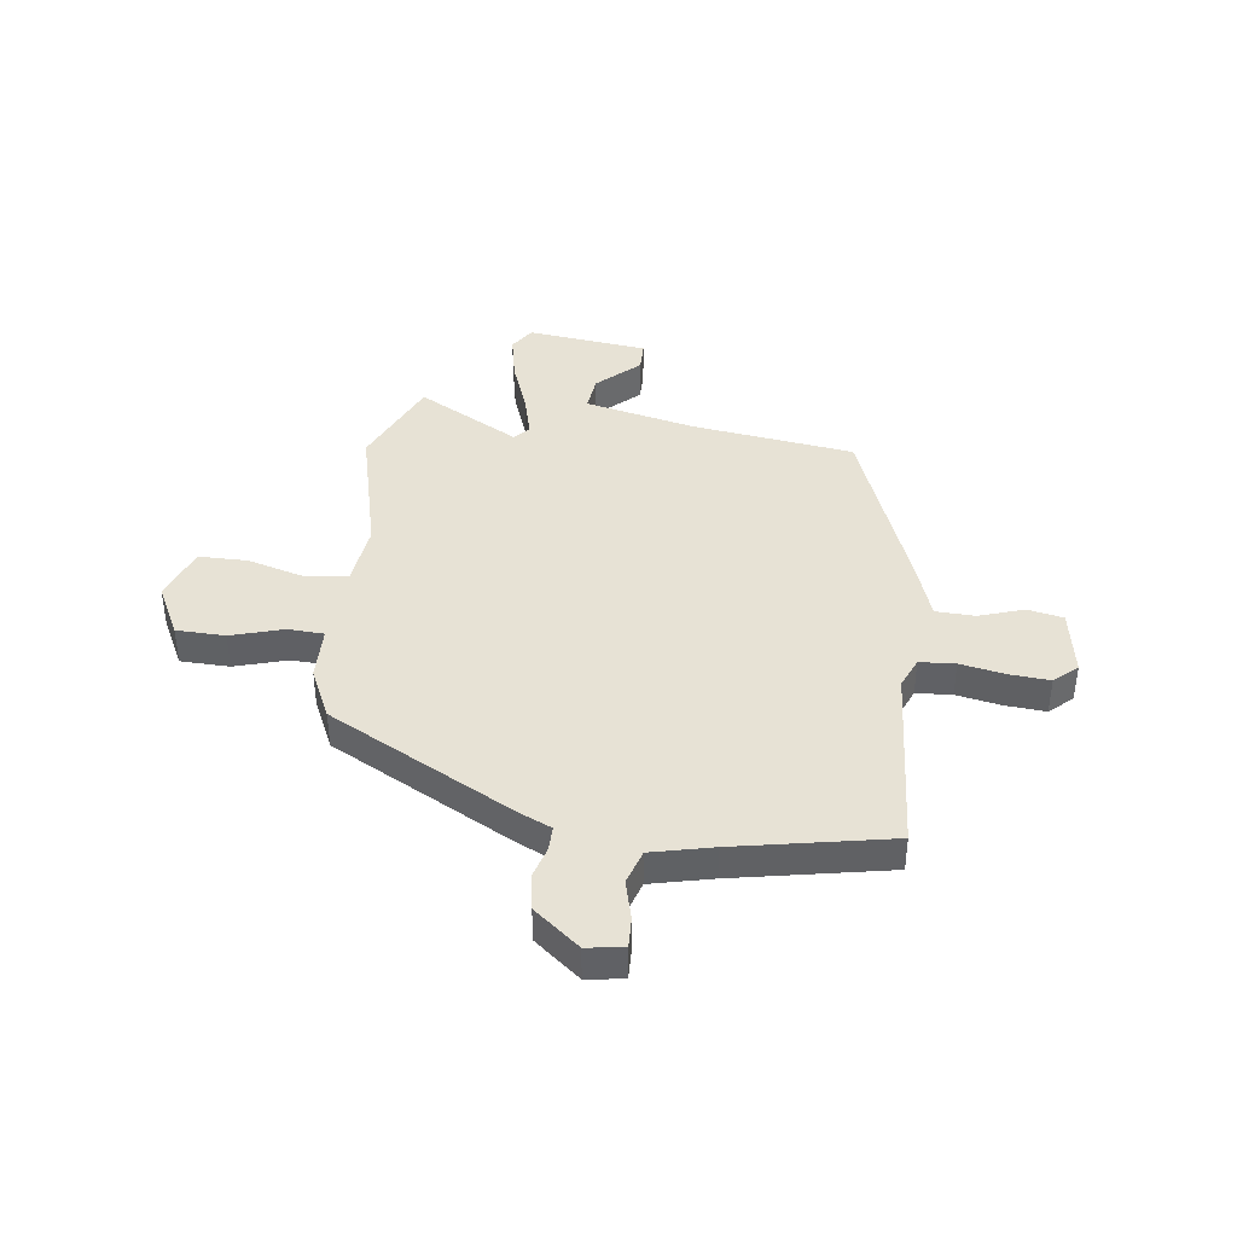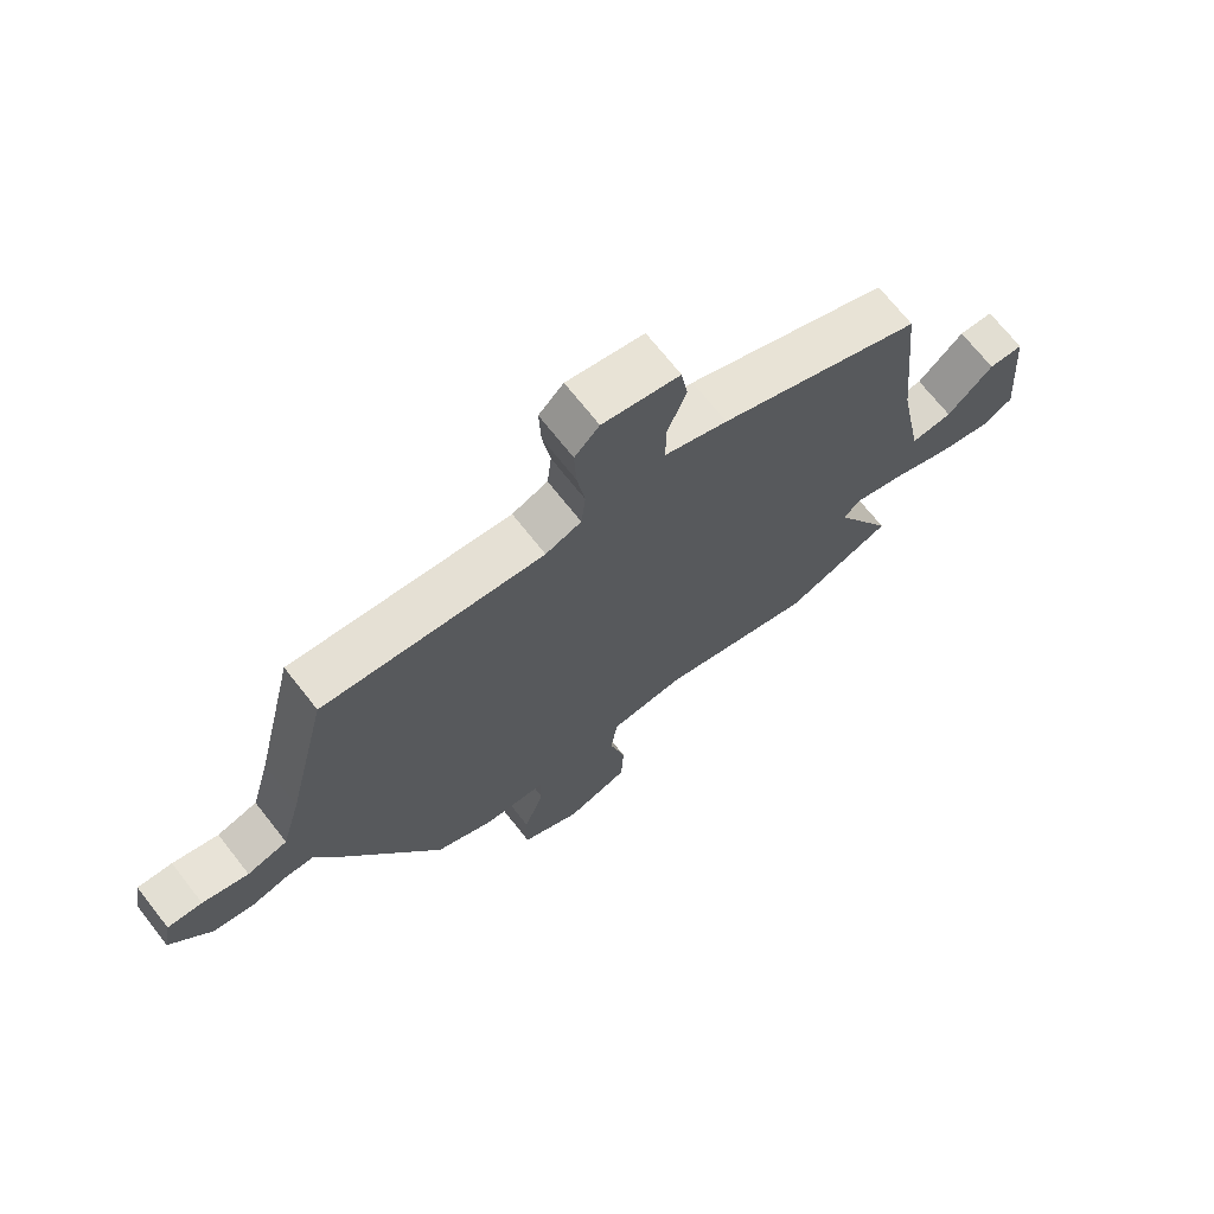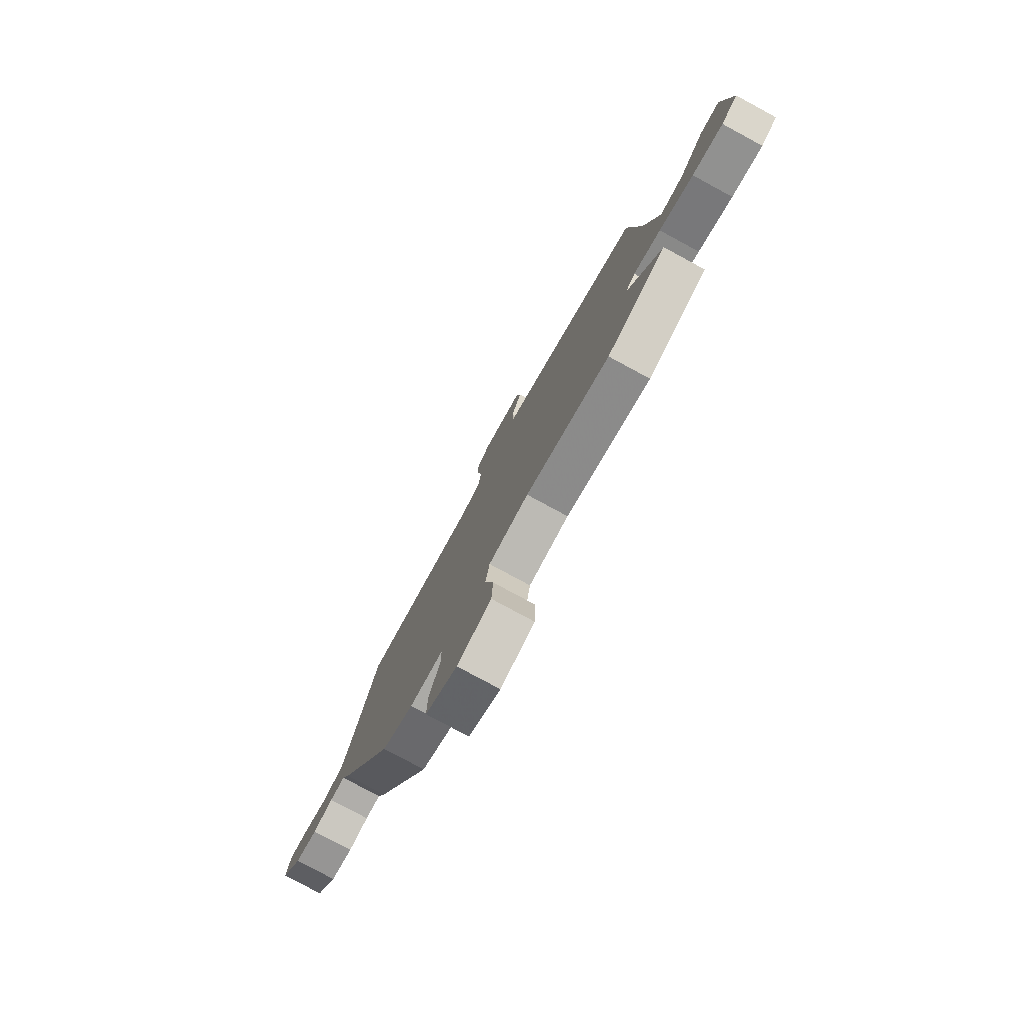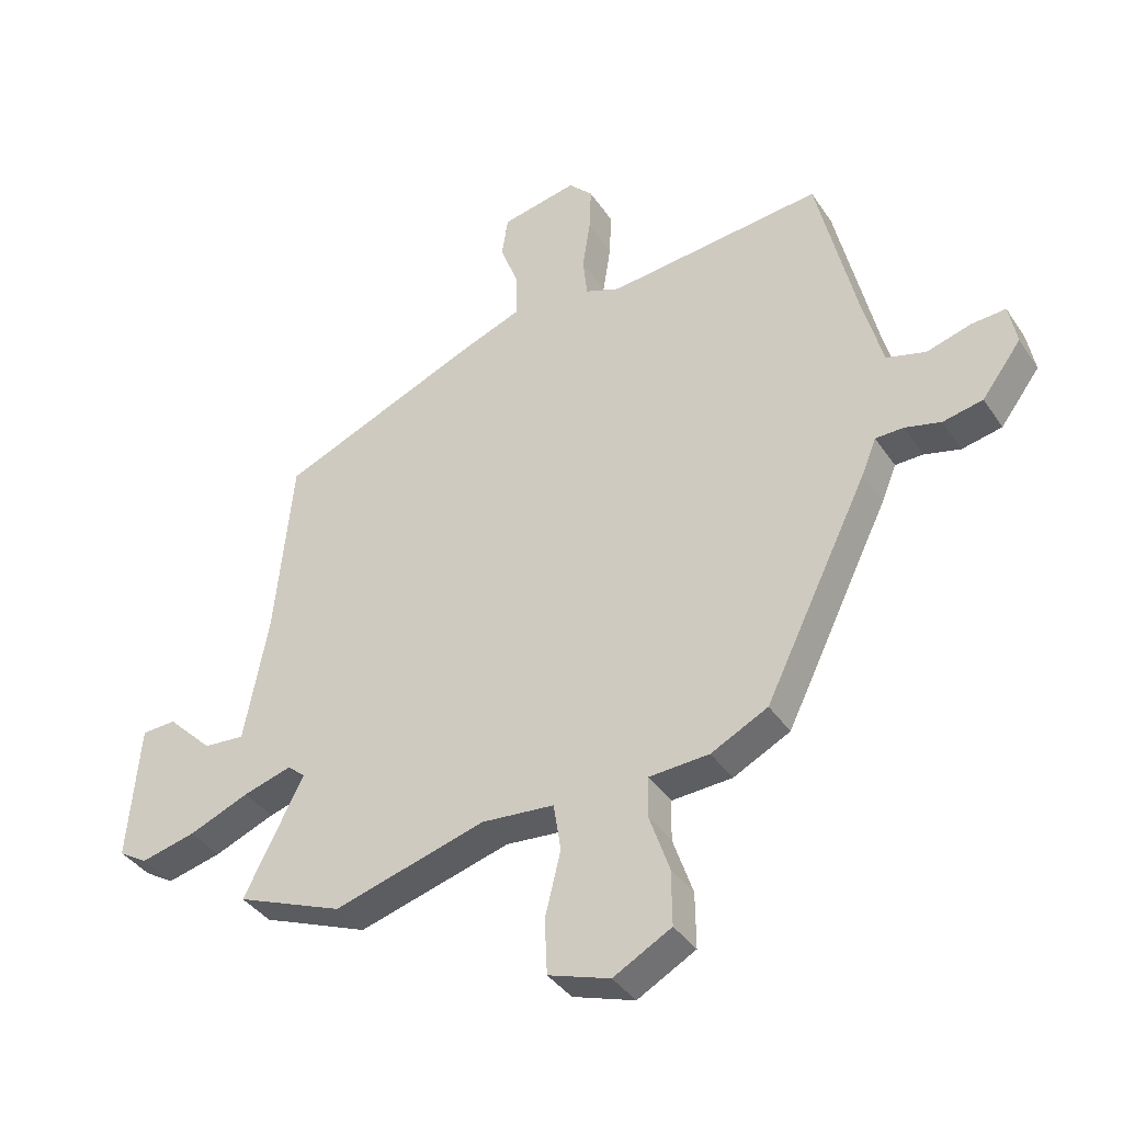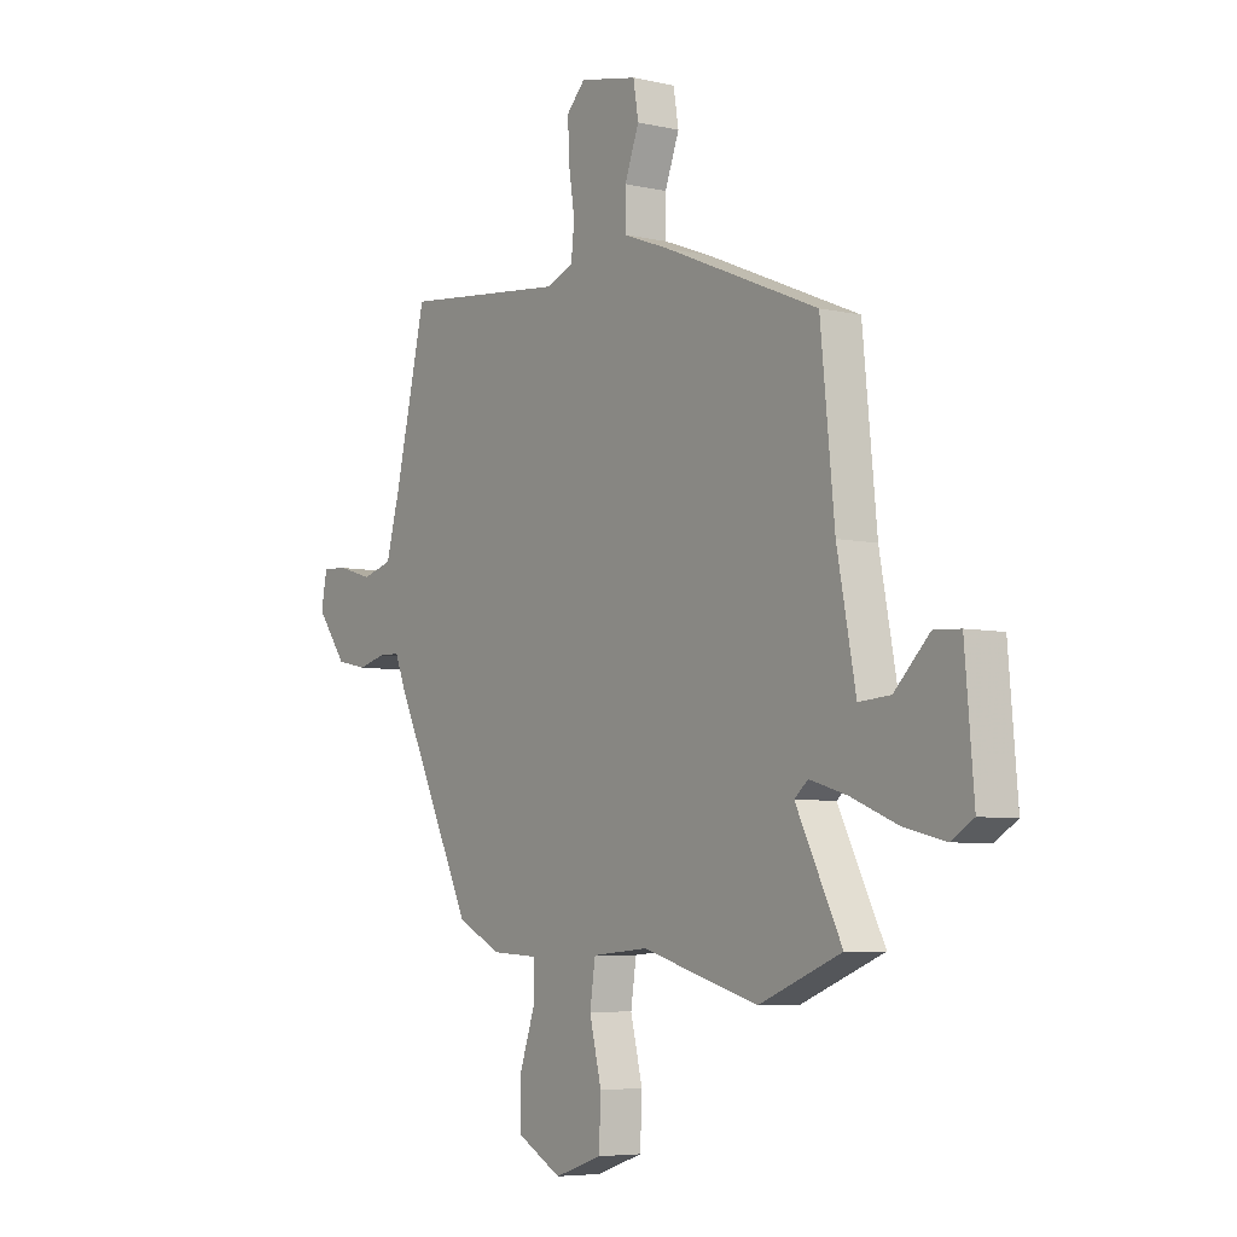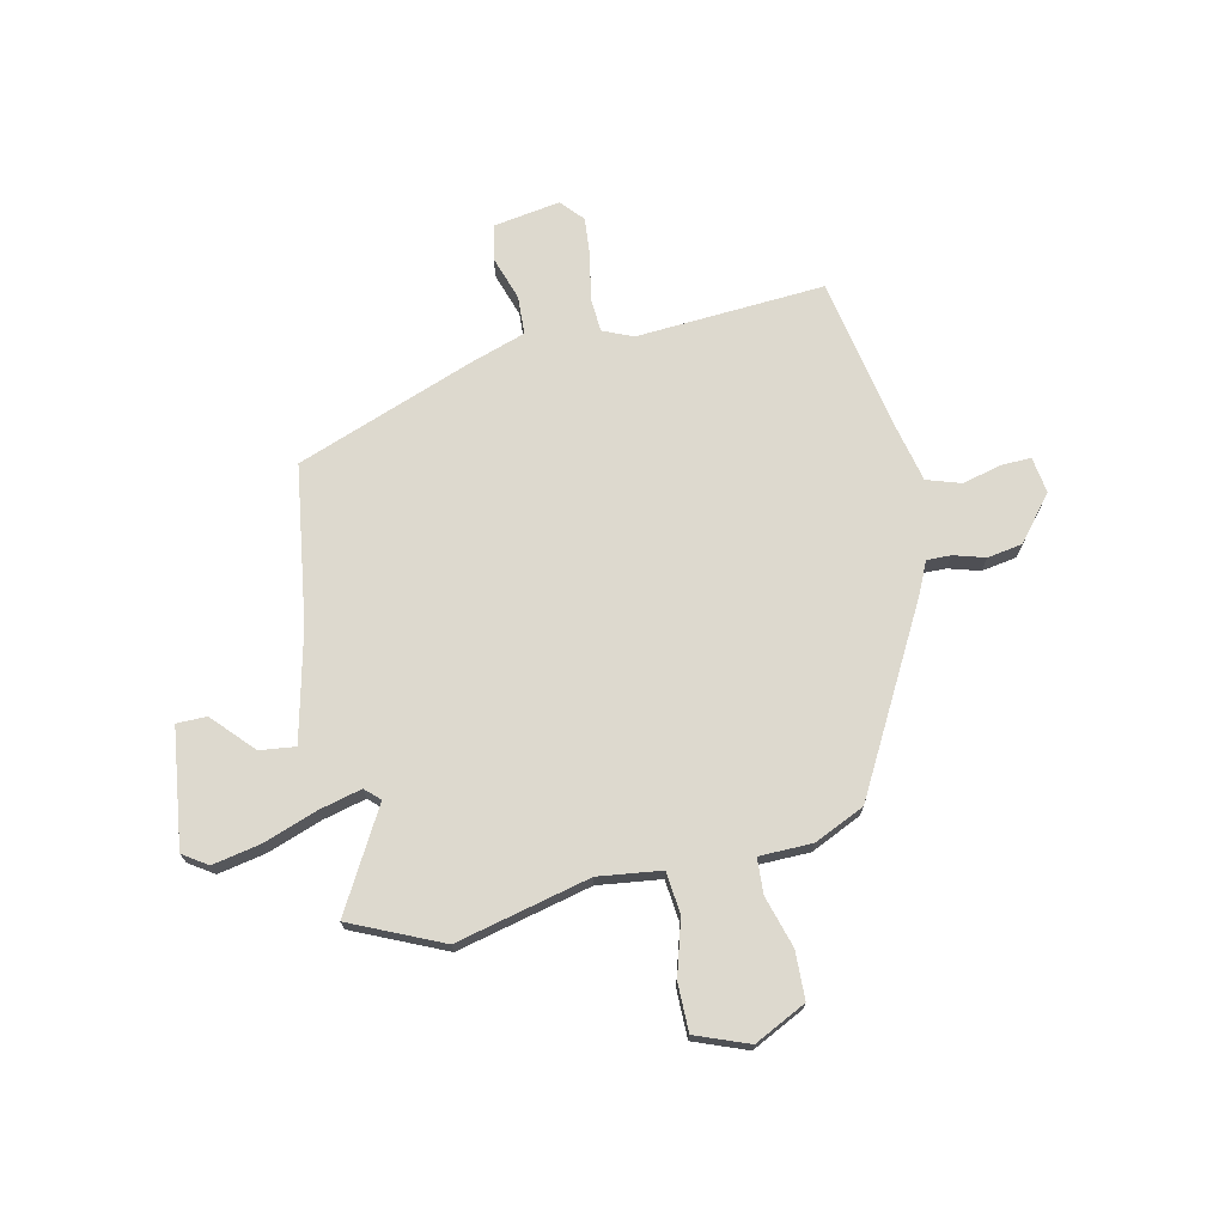
<metadata>
{"format":"obj","ext":"obj","renderer":"f3d","projection":"perspective","resolution":1024,"background":"white","views":[{"elev":40.4,"azim":-80.5,"up":"+Y"},{"elev":70.3,"azim":-38.2,"up":"+Z"},{"elev":-79.1,"azim":61.6,"up":"+Z"},{"elev":-38.1,"azim":-150.0,"up":"+Z"},{"elev":-5.9,"azim":55.0,"up":"+Z"},{"elev":71.7,"azim":170.1,"up":"+Y"}]}
</metadata>
<code>
v -0.472 0.07 0.52
v -0.116 0.07 0.481
v -0.058 0.07 0.503
v -0.051 0.07 0.569
v -0.064 0.07 0.653
v -0.067 0.07 0.728
v -0.027 0.07 0.769
v 0.098 0.07 0.743
v 0.109 0.07 0.676
v 0.078 0.07 0.594
v 0.078 0.07 0.521
v 0.18 0.07 0.482
v 0.511 0.07 0.342
v 0.541 0.07 0.04
v 0.581 0.07 -0.17
v 0.649 0.07 -0.165
v 0.724 0.07 -0.091
v 0.781 0.07 -0.094
v 0.8 0.07 -0.32
v 0.752 0.07 -0.349
v 0.662 0.07 -0.327
v 0.562 0.07 -0.286
v 0.482 0.07 -0.262
v 0.453 0.07 -0.287
v 0.551 0.07 -0.48
v 0.375 0.07 -0.55
v 0.124 0.07 -0.478
v 0.004 0.07 -0.488
v -0.008 0.07 -0.567
v 0.018 0.07 -0.673
v 0.014 0.07 -0.764
v -0.088 0.07 -0.798
v -0.184 0.07 -0.745
v -0.183 0.07 -0.654
v -0.15 0.07 -0.558
v -0.151 0.07 -0.491
v -0.251 0.07 -0.485
v -0.345 0.07 -0.437
v -0.516 0.07 -0.086
v -0.541 0.07 -0.025
v -0.587 0.07 -0.024
v -0.647 0.07 -0.039
v -0.713 0.07 -0.025
v -0.778 0.07 0.062
v -0.765 0.07 0.13
v -0.709 0.07 0.126
v -0.635 0.07 0.104
v -0.57 0.07 0.122
v -0.539 0.07 0.235
v -0.472 0 0.52
v -0.116 0 0.481
v -0.058 0 0.503
v -0.051 0 0.569
v -0.064 0 0.653
v -0.067 0 0.728
v -0.027 0 0.769
v 0.098 0 0.743
v 0.109 0 0.676
v 0.078 0 0.594
v 0.078 0 0.521
v 0.18 0 0.482
v 0.511 0 0.342
v 0.541 0 0.04
v 0.581 0 -0.17
v 0.649 0 -0.165
v 0.724 0 -0.091
v 0.781 0 -0.094
v 0.8 0 -0.32
v 0.752 0 -0.349
v 0.662 0 -0.327
v 0.562 0 -0.286
v 0.482 0 -0.262
v 0.453 0 -0.287
v 0.551 0 -0.48
v 0.375 0 -0.55
v 0.124 0 -0.478
v 0.004 0 -0.488
v -0.008 0 -0.567
v 0.018 0 -0.673
v 0.014 0 -0.764
v -0.088 0 -0.798
v -0.184 0 -0.745
v -0.183 0 -0.654
v -0.15 0 -0.558
v -0.151 0 -0.491
v -0.251 0 -0.485
v -0.345 0 -0.437
v -0.516 0 -0.086
v -0.541 0 -0.025
v -0.587 0 -0.024
v -0.647 0 -0.039
v -0.713 0 -0.025
v -0.778 0 0.062
v -0.765 0 0.13
v -0.709 0 0.126
v -0.635 0 0.104
v -0.57 0 0.122
v -0.539 0 0.235
f 45 46 47
f 44 45 47
f 43 44 47
f 42 43 47
f 41 42 47
f 40 41 47 48
f 40 48 49
f 39 40 49
f 38 39 49
f 37 38 49
f 36 37 49
f 33 34 35
f 32 33 35
f 31 32 35
f 30 31 35
f 29 30 35
f 28 29 35 36
f 49 1 2
f 36 49 2
f 28 36 2
f 27 28 2
f 27 2 3
f 26 27 3
f 25 26 3
f 24 25 3
f 20 21 22
f 19 20 22
f 18 19 22
f 17 18 22
f 16 17 22
f 15 16 22 23
f 24 3 4
f 23 24 4
f 15 23 4
f 14 15 4
f 13 14 4
f 12 13 4
f 11 12 4
f 8 9 10
f 7 8 10
f 7 10 11
f 6 7 11
f 5 6 11
f 4 5 11
f 96 95 94
f 96 94 93
f 96 93 92
f 96 92 91
f 96 91 90
f 97 96 90 89
f 98 97 89
f 98 89 88
f 98 88 87
f 98 87 86
f 98 86 85
f 84 83 82
f 84 82 81
f 84 81 80
f 84 80 79
f 84 79 78
f 85 84 78 77
f 51 50 98
f 51 98 85
f 51 85 77
f 51 77 76
f 52 51 76
f 52 76 75
f 52 75 74
f 52 74 73
f 71 70 69
f 71 69 68
f 71 68 67
f 71 67 66
f 71 66 65
f 72 71 65 64
f 53 52 73
f 53 73 72
f 53 72 64
f 53 64 63
f 53 63 62
f 53 62 61
f 53 61 60
f 59 58 57
f 59 57 56
f 60 59 56
f 60 56 55
f 60 55 54
f 60 54 53
f 1 50 51 2
f 2 51 52 3
f 3 52 53 4
f 4 53 54 5
f 5 54 55 6
f 6 55 56 7
f 7 56 57 8
f 8 57 58 9
f 9 58 59 10
f 10 59 60 11
f 11 60 61 12
f 12 61 62 13
f 13 62 63 14
f 14 63 64 15
f 15 64 65 16
f 16 65 66 17
f 17 66 67 18
f 18 67 68 19
f 19 68 69 20
f 20 69 70 21
f 21 70 71 22
f 22 71 72 23
f 23 72 73 24
f 24 73 74 25
f 25 74 75 26
f 26 75 76 27
f 27 76 77 28
f 28 77 78 29
f 29 78 79 30
f 30 79 80 31
f 31 80 81 32
f 32 81 82 33
f 33 82 83 34
f 34 83 84 35
f 35 84 85 36
f 36 85 86 37
f 37 86 87 38
f 38 87 88 39
f 39 88 89 40
f 40 89 90 41
f 41 90 91 42
f 42 91 92 43
f 43 92 93 44
f 44 93 94 45
f 45 94 95 46
f 46 95 96 47
f 47 96 97 48
f 48 97 98 49
f 49 98 50 1

</code>
